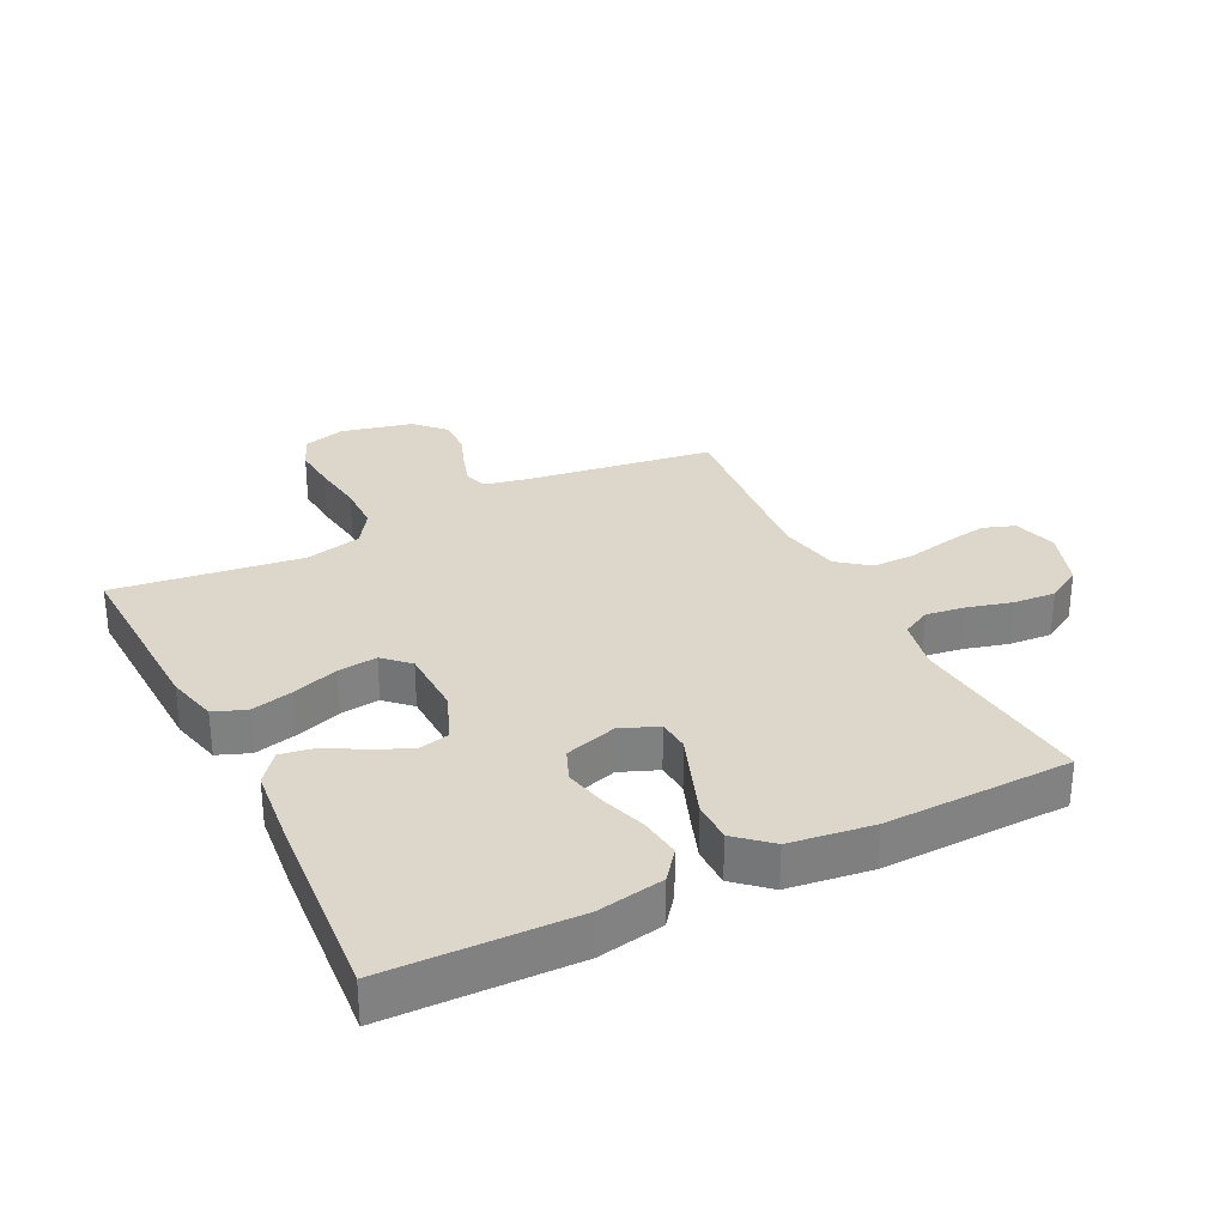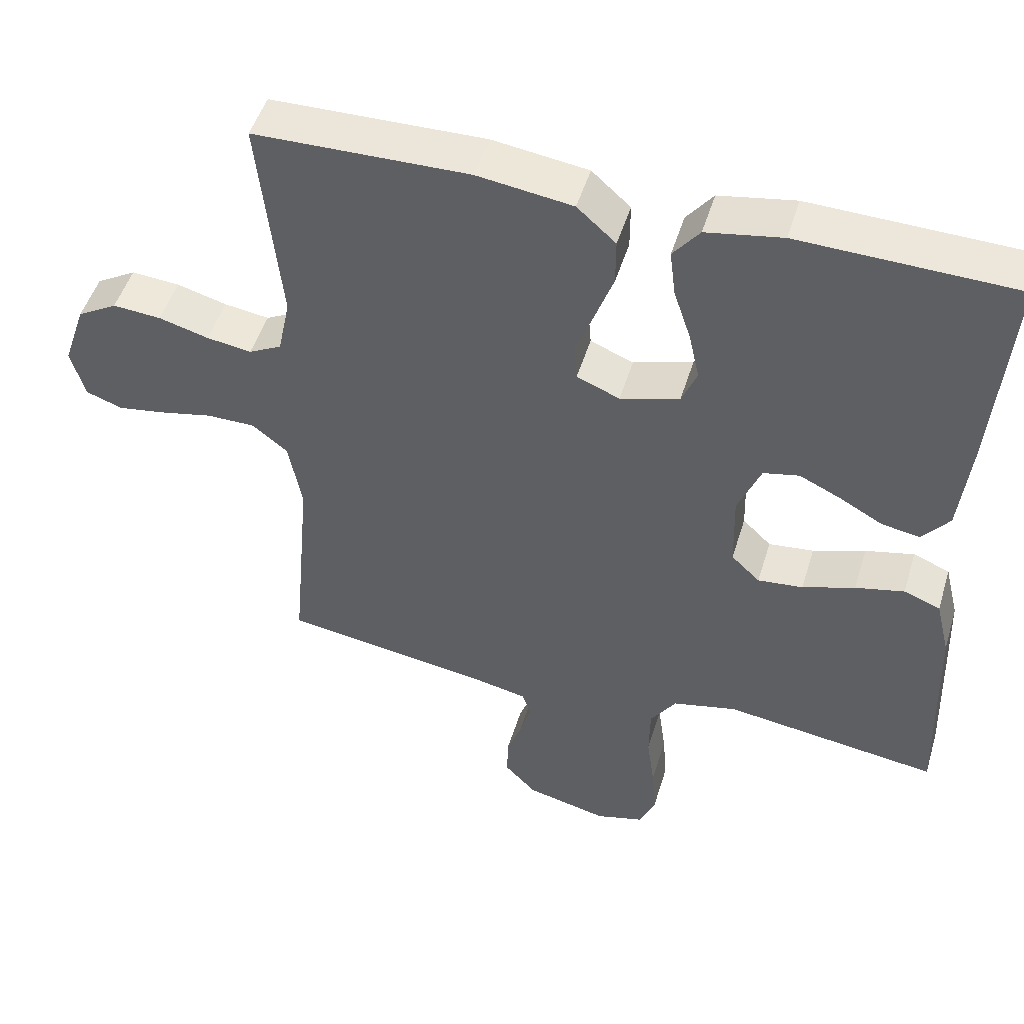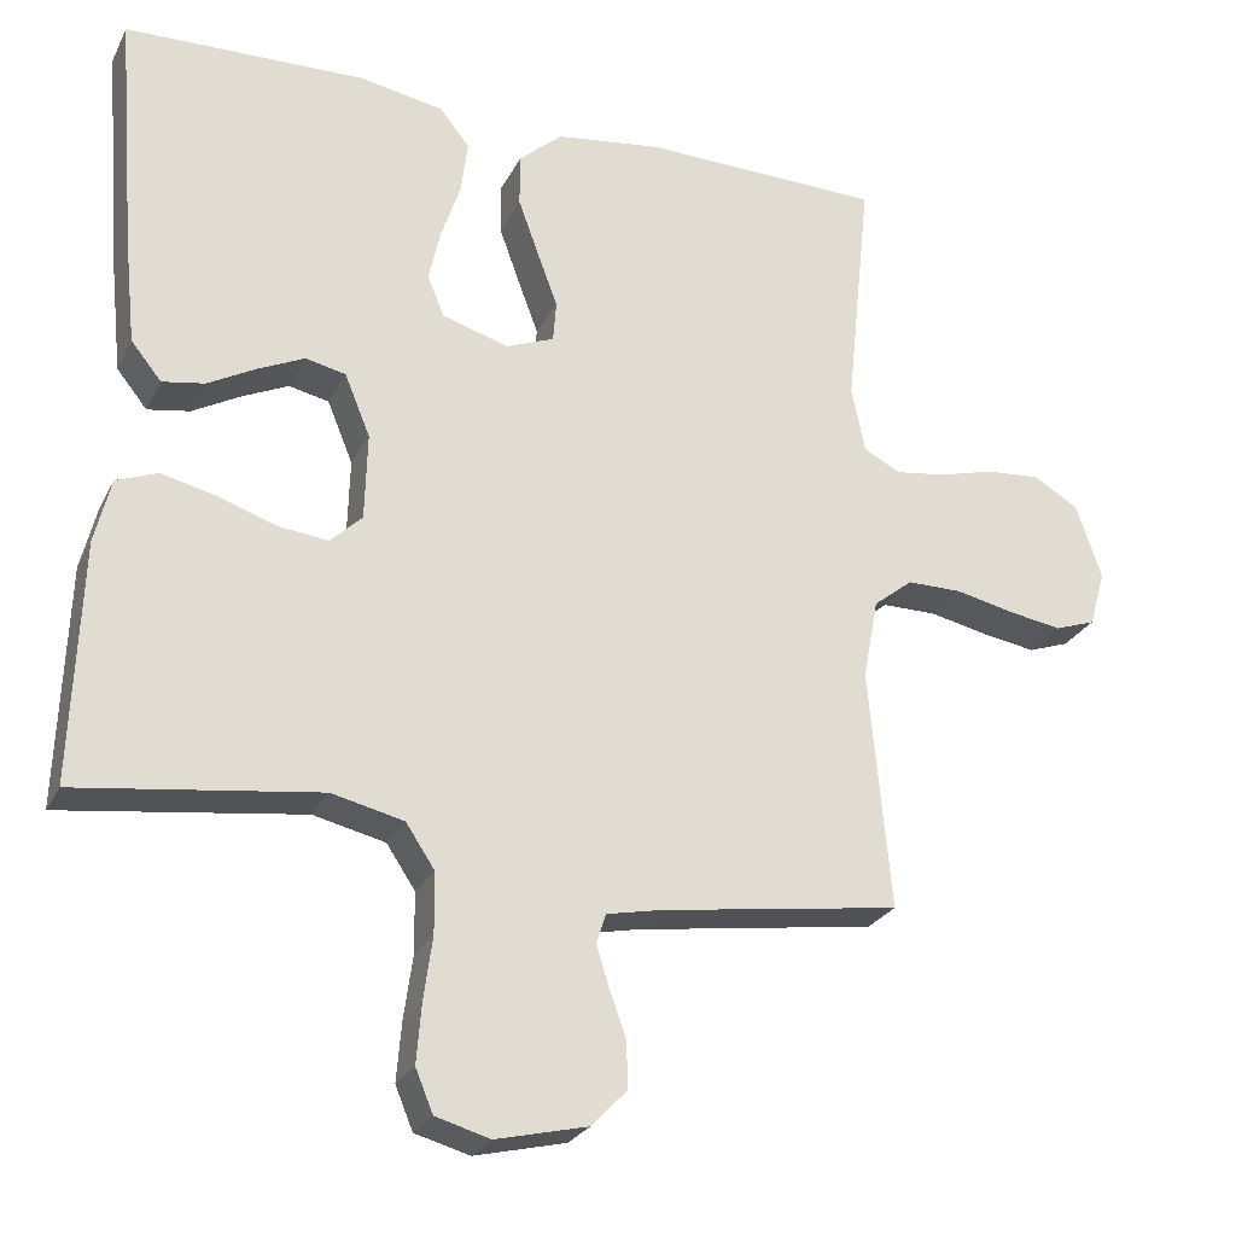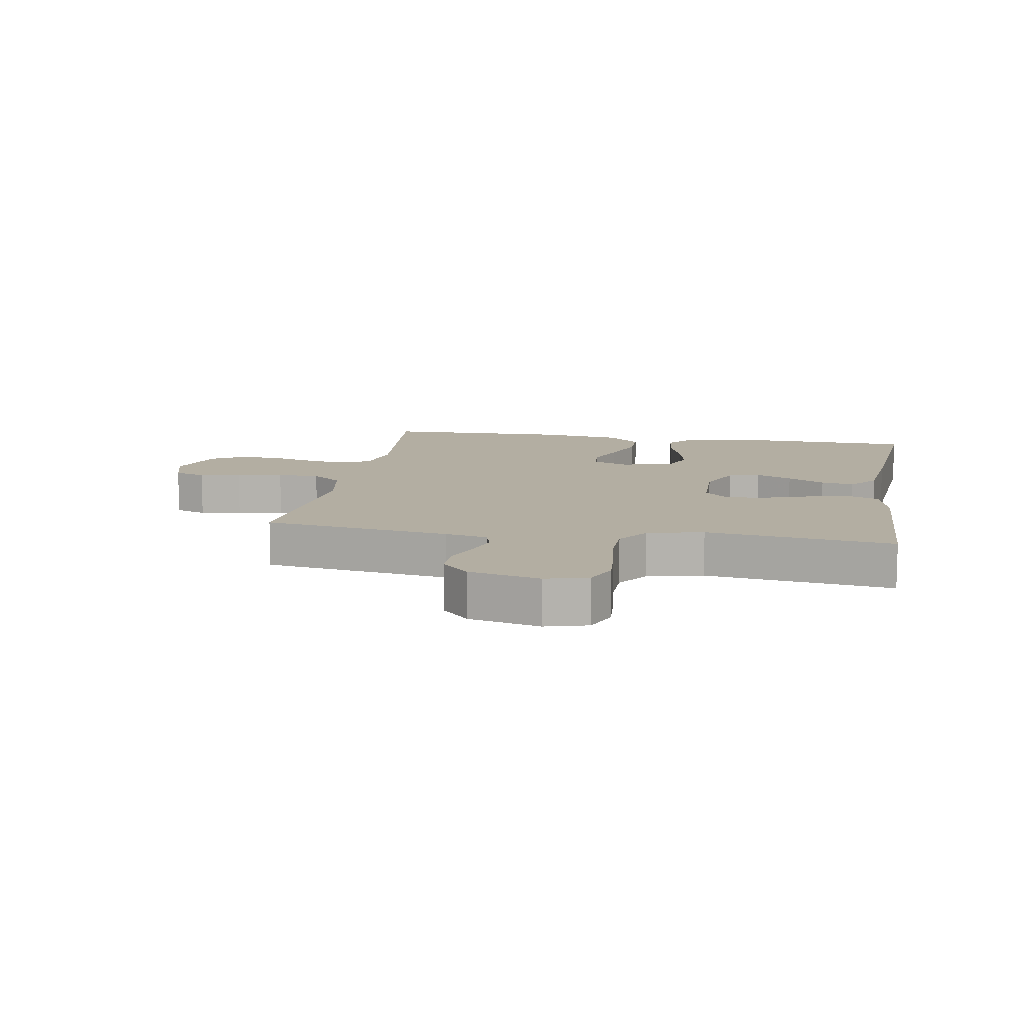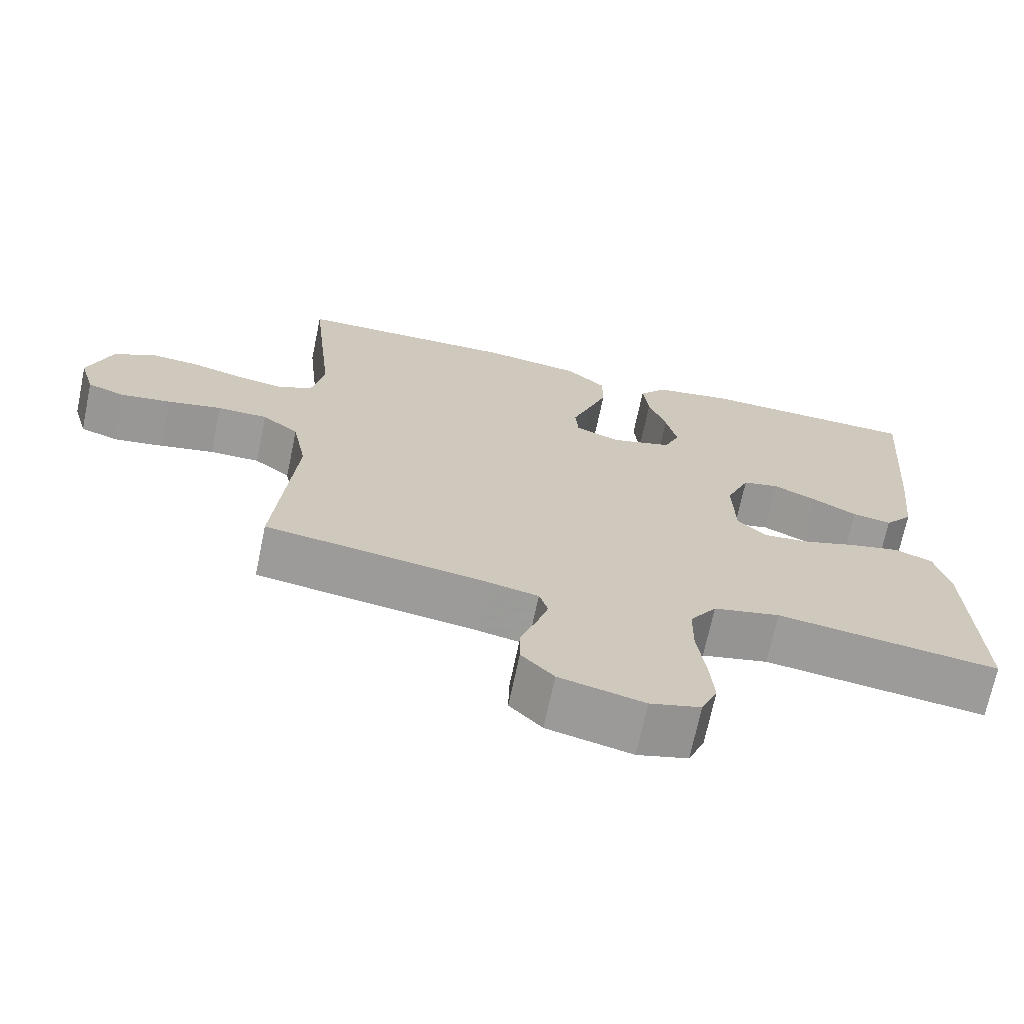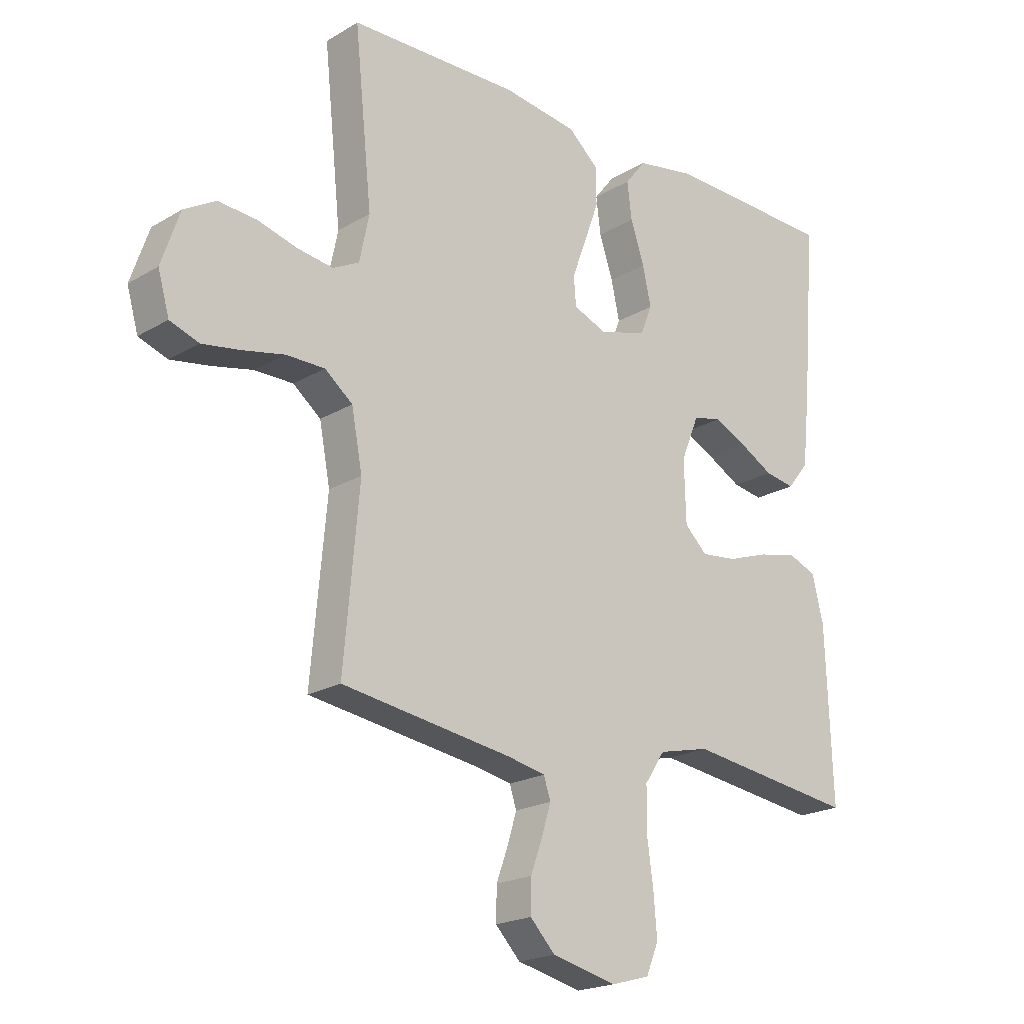
<metadata>
{"format":"obj","ext":"obj","renderer":"f3d","projection":"perspective","resolution":1024,"background":"white","views":[{"elev":30.4,"azim":-26.6,"up":"+Y"},{"elev":49.3,"azim":-163.2,"up":"+Z"},{"elev":-25.8,"azim":-21.8,"up":"+Z"},{"elev":10.8,"azim":-170.1,"up":"+Y"},{"elev":-69.8,"azim":168.2,"up":"+Z"},{"elev":-20.5,"azim":137.1,"up":"+Z"}]}
</metadata>
<code>
v -0.5 0.07 -0.5
v -0.489 0.07 -0.2
v -0.469 0.07 -0.119
v -0.418 0.07 -0.099
v -0.35 0.07 -0.115
v -0.277 0.07 -0.14
v -0.214 0.07 -0.147
v -0.174 0.07 -0.109
v -0.171 0.07 0
v -0.203 0.07 0.078
v -0.253 0.07 0.089
v -0.311 0.07 0.062
v -0.371 0.07 0.029
v -0.424 0.07 0.02
v -0.462 0.07 0.067
v -0.476 0.07 0.2
v -0.5 0.07 0.5
v -0.2 0.07 0.508
v -0.094 0.07 0.489
v -0.057 0.07 0.442
v -0.065 0.07 0.377
v -0.089 0.07 0.305
v -0.104 0.07 0.238
v -0.083 0.07 0.187
v 0 0.07 0.162
v 0.06 0.07 0.186
v 0.064 0.07 0.237
v 0.039 0.07 0.304
v 0.013 0.07 0.376
v 0.013 0.07 0.441
v 0.067 0.07 0.489
v 0.2 0.07 0.507
v 0.5 0.07 0.5
v 0.469 0.07 0.2
v 0.486 0.07 0.118
v 0.532 0.07 0.094
v 0.595 0.07 0.103
v 0.665 0.07 0.122
v 0.733 0.07 0.127
v 0.789 0.07 0.094
v 0.821 0.07 0
v 0.801 0.07 -0.07
v 0.75 0.07 -0.088
v 0.683 0.07 -0.077
v 0.609 0.07 -0.061
v 0.541 0.07 -0.061
v 0.492 0.07 -0.1
v 0.473 0.07 -0.2
v 0.5 0.07 -0.5
v 0.2 0.07 -0.544
v 0.132 0.07 -0.558
v 0.12 0.07 -0.595
v 0.136 0.07 -0.647
v 0.157 0.07 -0.705
v 0.158 0.07 -0.762
v 0.114 0.07 -0.808
v 0 0.07 -0.835
v -0.068 0.07 -0.816
v -0.09 0.07 -0.763
v -0.084 0.07 -0.69
v -0.073 0.07 -0.61
v -0.074 0.07 -0.535
v -0.11 0.07 -0.481
v -0.2 0.07 -0.46
v -0.5 0 -0.5
v -0.489 0 -0.2
v -0.469 0 -0.119
v -0.418 0 -0.099
v -0.35 0 -0.115
v -0.277 0 -0.14
v -0.214 0 -0.147
v -0.174 0 -0.109
v -0.171 0 0
v -0.203 0 0.078
v -0.253 0 0.089
v -0.311 0 0.062
v -0.371 0 0.029
v -0.424 0 0.02
v -0.462 0 0.067
v -0.476 0 0.2
v -0.5 0 0.5
v -0.2 0 0.508
v -0.094 0 0.489
v -0.057 0 0.442
v -0.065 0 0.377
v -0.089 0 0.305
v -0.104 0 0.238
v -0.083 0 0.187
v 0 0 0.162
v 0.06 0 0.186
v 0.064 0 0.237
v 0.039 0 0.304
v 0.013 0 0.376
v 0.013 0 0.441
v 0.067 0 0.489
v 0.2 0 0.507
v 0.5 0 0.5
v 0.469 0 0.2
v 0.486 0 0.118
v 0.532 0 0.094
v 0.595 0 0.103
v 0.665 0 0.122
v 0.733 0 0.127
v 0.789 0 0.094
v 0.821 0 0
v 0.801 0 -0.07
v 0.75 0 -0.088
v 0.683 0 -0.077
v 0.609 0 -0.061
v 0.541 0 -0.061
v 0.492 0 -0.1
v 0.473 0 -0.2
v 0.5 0 -0.5
v 0.2 0 -0.544
v 0.132 0 -0.558
v 0.12 0 -0.595
v 0.136 0 -0.647
v 0.157 0 -0.705
v 0.158 0 -0.762
v 0.114 0 -0.808
v 0 0 -0.835
v -0.068 0 -0.816
v -0.09 0 -0.763
v -0.084 0 -0.69
v -0.073 0 -0.61
v -0.074 0 -0.535
v -0.11 0 -0.481
v -0.2 0 -0.46
f 59 60 61
f 58 59 61
f 57 58 61
f 56 57 61
f 55 56 61
f 54 55 61
f 53 54 61
f 52 53 61 62
f 51 52 62 63
f 48 49 50
f 50 51 63
f 48 50 63
f 47 48 63
f 43 44 45
f 42 43 45
f 41 42 45
f 40 41 45
f 39 40 45
f 38 39 45
f 37 38 45
f 36 37 45 46
f 47 63 64
f 46 47 64
f 36 46 64
f 35 36 64
f 32 33 34
f 31 32 34
f 30 31 34
f 29 30 34
f 28 29 34
f 27 28 34
f 20 21 22
f 19 20 22
f 18 19 22
f 17 18 22
f 16 17 22
f 15 16 22
f 14 15 22
f 13 14 22
f 12 13 22
f 11 12 22 23
f 10 11 23 24
f 4 5 6
f 3 4 6
f 2 3 6
f 1 2 6
f 64 1 6
f 64 6 7
f 35 64 7 8
f 26 27 34 35
f 35 8 9
f 26 35 9
f 25 26 9
f 9 10 24 25
f 125 124 123
f 125 123 122
f 125 122 121
f 125 121 120
f 125 120 119
f 125 119 118
f 125 118 117
f 126 125 117 116
f 127 126 116 115
f 114 113 112
f 127 115 114
f 127 114 112
f 127 112 111
f 109 108 107
f 109 107 106
f 109 106 105
f 109 105 104
f 109 104 103
f 109 103 102
f 109 102 101
f 110 109 101 100
f 128 127 111
f 128 111 110
f 128 110 100
f 128 100 99
f 98 97 96
f 98 96 95
f 98 95 94
f 98 94 93
f 98 93 92
f 98 92 91
f 86 85 84
f 86 84 83
f 86 83 82
f 86 82 81
f 86 81 80
f 86 80 79
f 86 79 78
f 86 78 77
f 86 77 76
f 87 86 76 75
f 88 87 75 74
f 70 69 68
f 70 68 67
f 70 67 66
f 70 66 65
f 70 65 128
f 71 70 128
f 72 71 128 99
f 99 98 91 90
f 73 72 99
f 73 99 90
f 73 90 89
f 89 88 74 73
f 1 65 66 2
f 2 66 67 3
f 3 67 68 4
f 4 68 69 5
f 5 69 70 6
f 6 70 71 7
f 7 71 72 8
f 8 72 73 9
f 9 73 74 10
f 10 74 75 11
f 11 75 76 12
f 12 76 77 13
f 13 77 78 14
f 14 78 79 15
f 15 79 80 16
f 16 80 81 17
f 17 81 82 18
f 18 82 83 19
f 19 83 84 20
f 20 84 85 21
f 21 85 86 22
f 22 86 87 23
f 23 87 88 24
f 24 88 89 25
f 25 89 90 26
f 26 90 91 27
f 27 91 92 28
f 28 92 93 29
f 29 93 94 30
f 30 94 95 31
f 31 95 96 32
f 32 96 97 33
f 33 97 98 34
f 34 98 99 35
f 35 99 100 36
f 36 100 101 37
f 37 101 102 38
f 38 102 103 39
f 39 103 104 40
f 40 104 105 41
f 41 105 106 42
f 42 106 107 43
f 43 107 108 44
f 44 108 109 45
f 45 109 110 46
f 46 110 111 47
f 47 111 112 48
f 48 112 113 49
f 49 113 114 50
f 50 114 115 51
f 51 115 116 52
f 52 116 117 53
f 53 117 118 54
f 54 118 119 55
f 55 119 120 56
f 56 120 121 57
f 57 121 122 58
f 58 122 123 59
f 59 123 124 60
f 60 124 125 61
f 61 125 126 62
f 62 126 127 63
f 63 127 128 64
f 64 128 65 1

</code>
